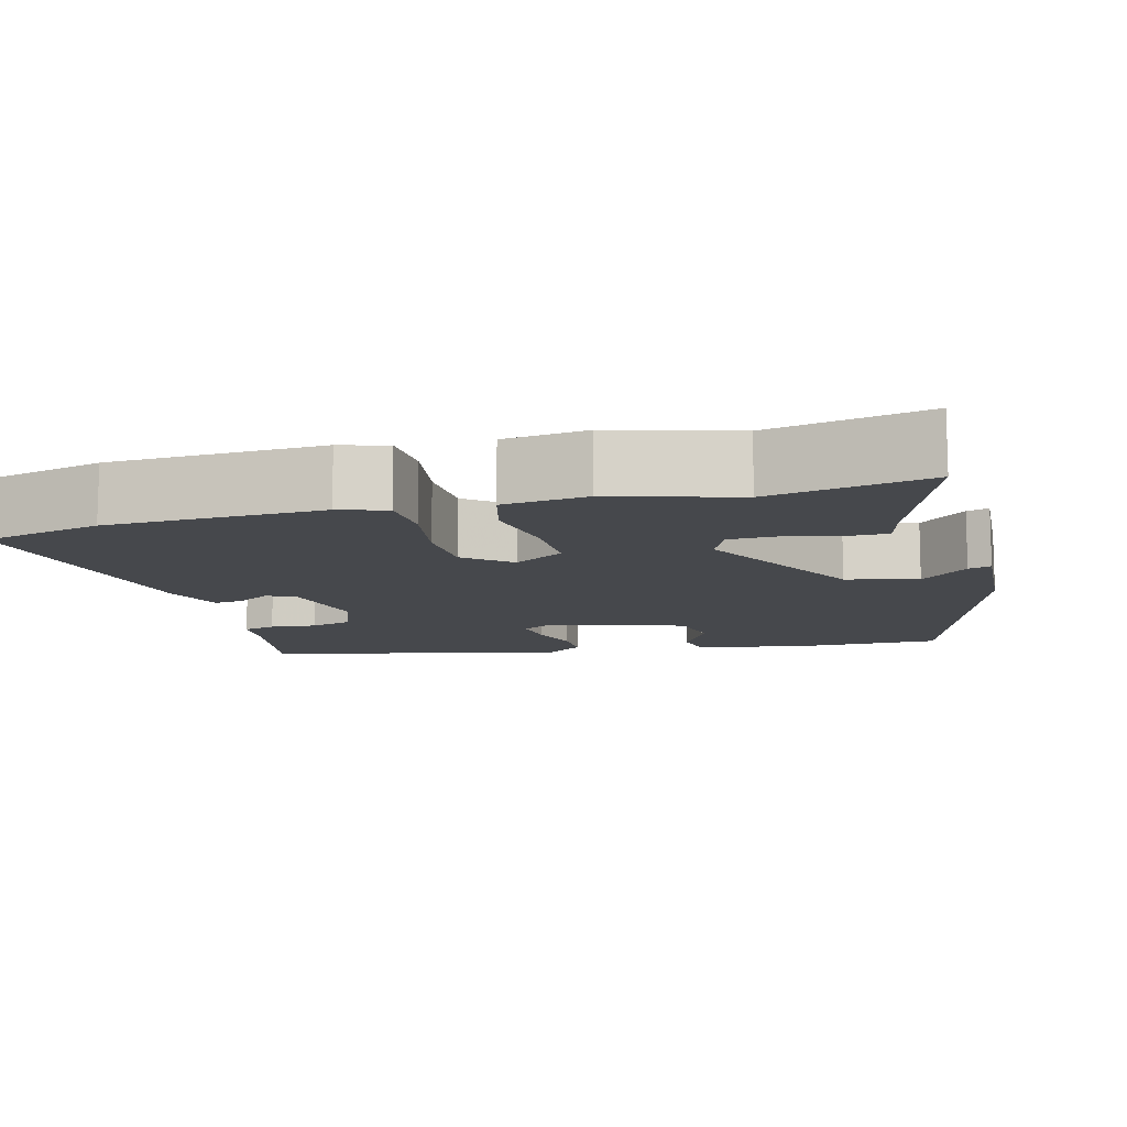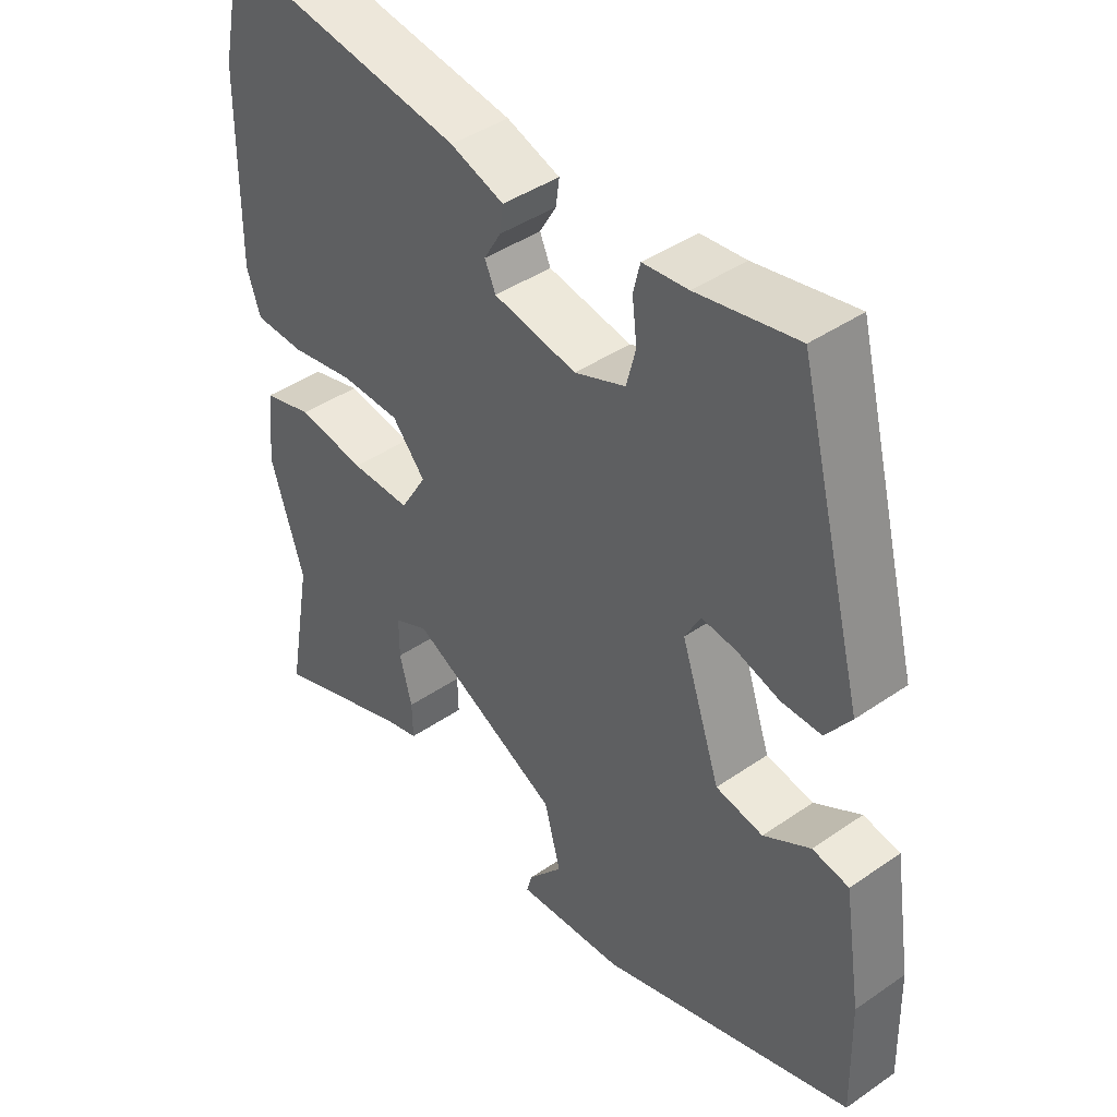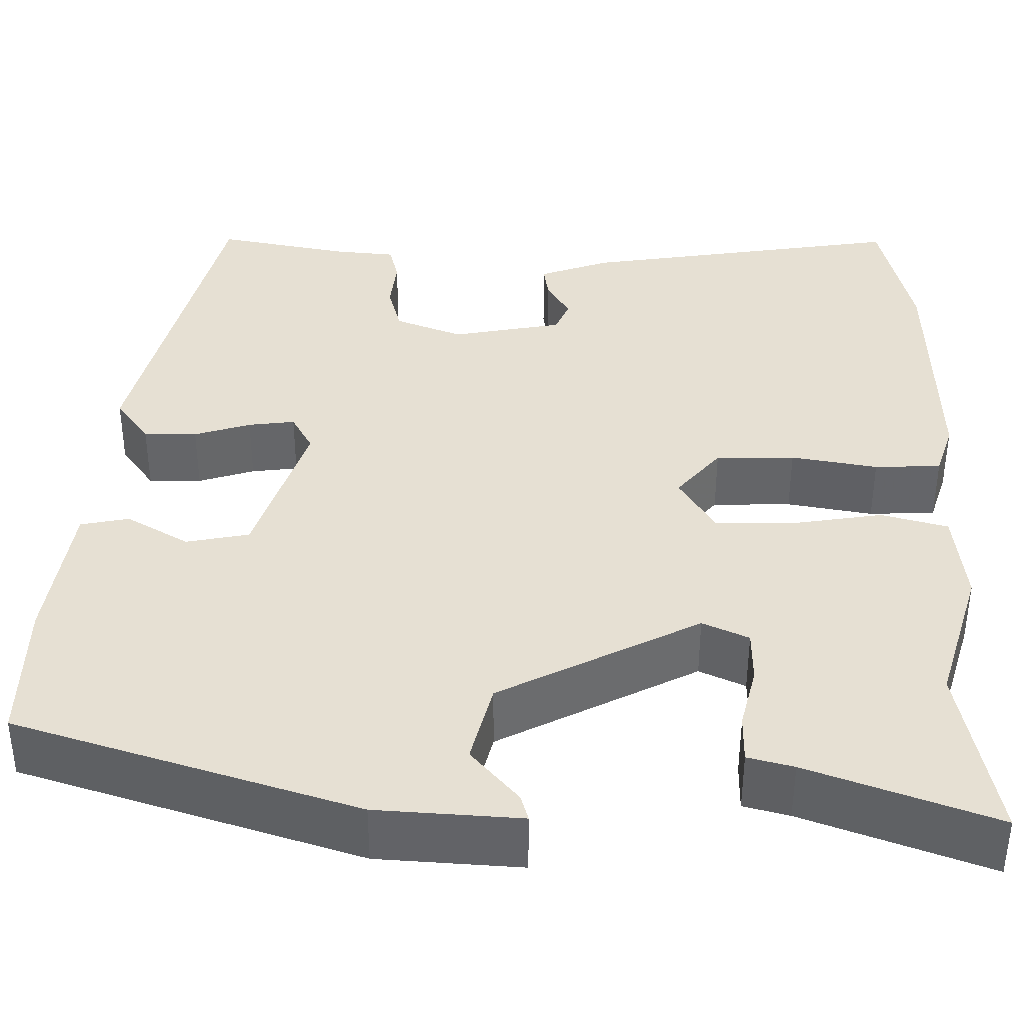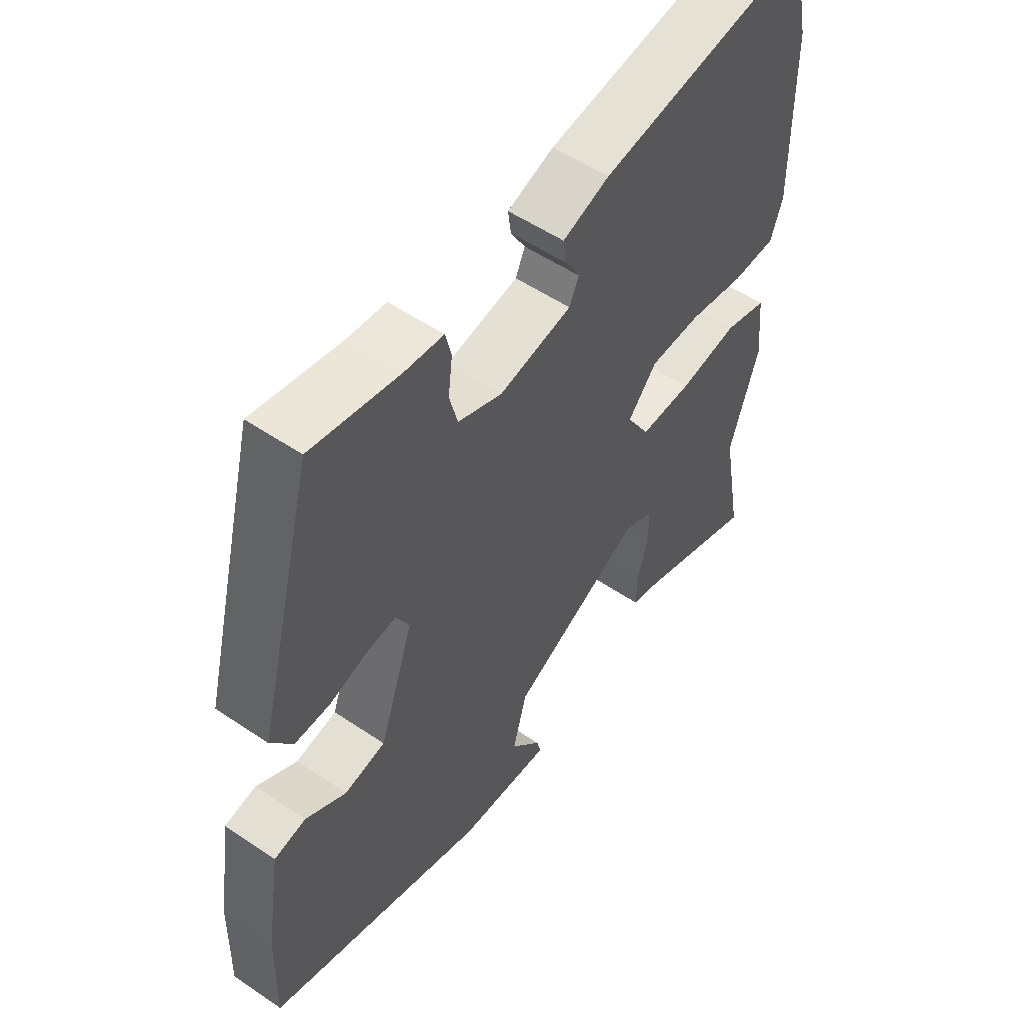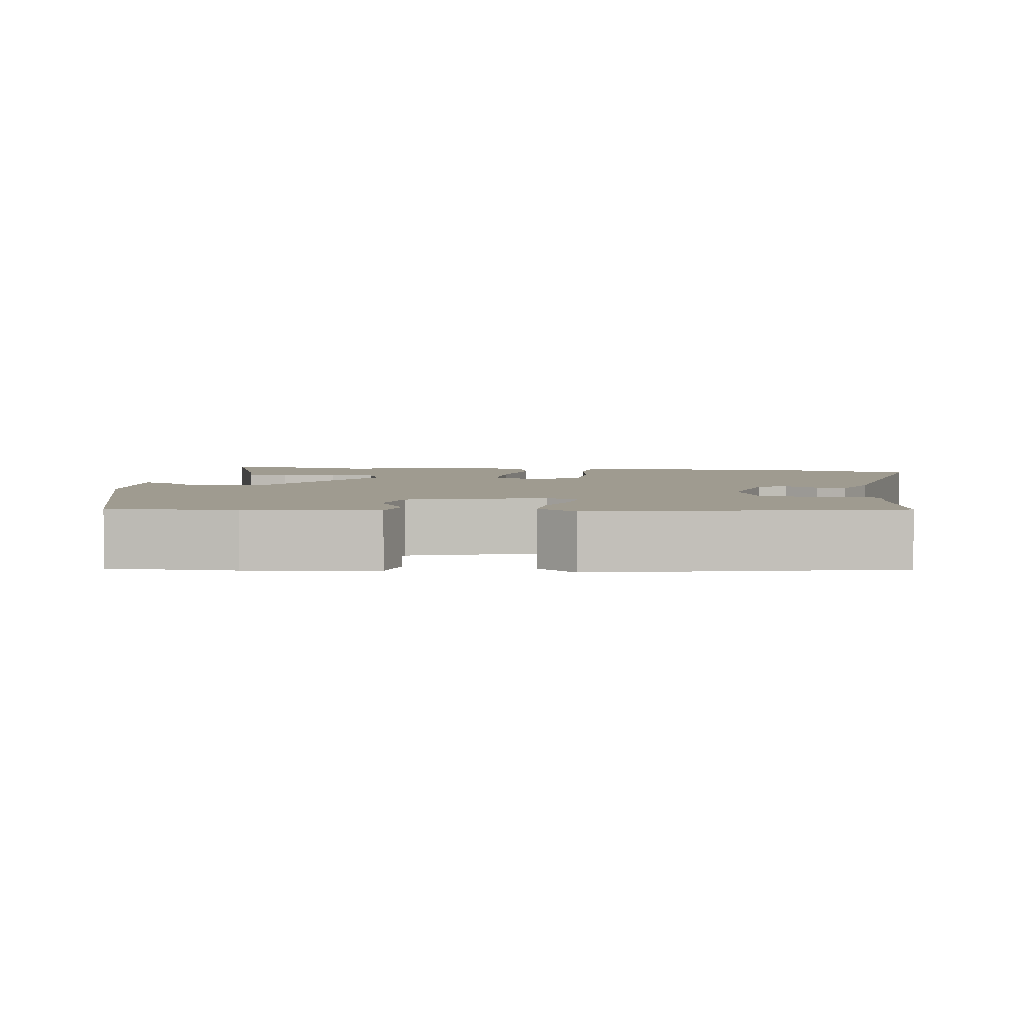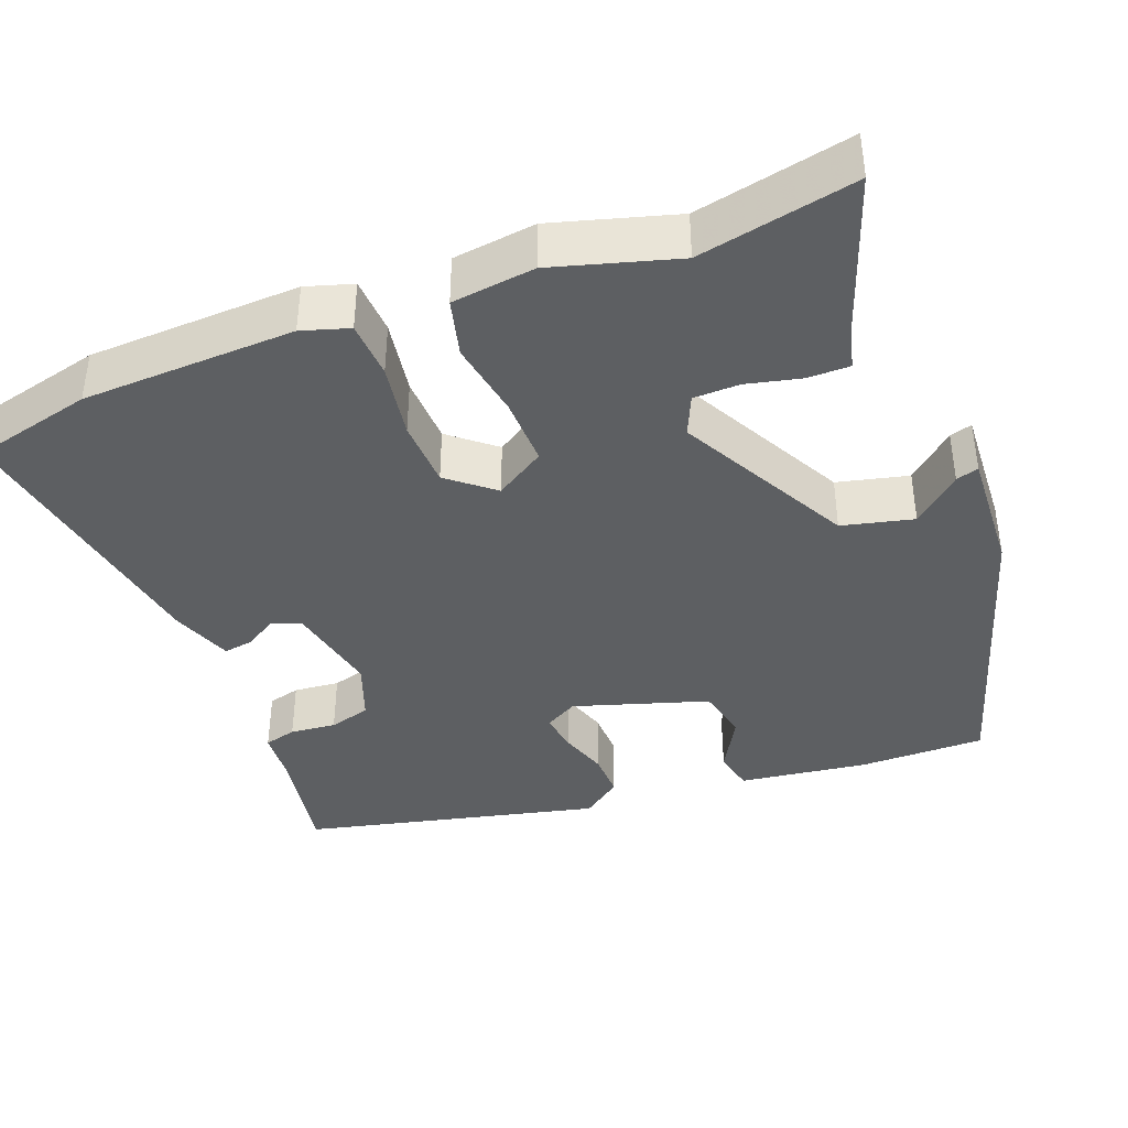
<metadata>
{"format":"obj","ext":"obj","renderer":"f3d","projection":"perspective","resolution":1024,"background":"white","views":[{"elev":-11.1,"azim":106.0,"up":"+Y"},{"elev":42.7,"azim":-129.4,"up":"+Z"},{"elev":-51.5,"azim":-0.1,"up":"+Z"},{"elev":54.0,"azim":-54.2,"up":"+Z"},{"elev":4.0,"azim":-80.4,"up":"+Y"},{"elev":-39.7,"azim":112.3,"up":"+Y"}]}
</metadata>
<code>
v -0.358 0.07 0.515
v -0.21 0.07 0.485
v -0.143 0.07 0.478
v -0.133 0.07 0.436
v -0.14 0.07 0.377
v -0.126 0.07 0.323
v -0.051 0.07 0.293
v 0.072 0.07 0.315
v 0.088 0.07 0.351
v 0.063 0.07 0.394
v 0.058 0.07 0.432
v 0.137 0.07 0.459
v 0.498 0.07 0.511
v 0.532 0.07 0.357
v 0.536 0.07 0.083
v 0.516 0.07 0.023
v 0.442 0.07 0.021
v 0.346 0.07 0.039
v 0.258 0.07 0.038
v 0.209 0.07 -0.019
v 0.248 0.07 -0.084
v 0.337 0.07 -0.084
v 0.437 0.07 -0.069
v 0.511 0.07 -0.09
v 0.522 0.07 -0.197
v 0.473 0.07 -0.354
v 0.51 0.07 -0.556
v 0.304 0.07 -0.478
v 0.253 0.07 -0.464
v 0.254 0.07 -0.41
v 0.272 0.07 -0.34
v 0.272 0.07 -0.281
v 0.221 0.07 -0.257
v -0.003 0.07 -0.369
v -0.027 0.07 -0.46
v 0.025 0.07 -0.522
v 0.033 0.07 -0.551
v -0.127 0.07 -0.539
v -0.503 0.07 -0.415
v -0.499 0.07 -0.253
v -0.473 0.07 -0.088
v -0.419 0.07 -0.078
v -0.35 0.07 -0.119
v -0.28 0.07 -0.106
v -0.222 0.07 0.065
v -0.245 0.07 0.108
v -0.297 0.07 0.102
v -0.36 0.07 0.083
v -0.419 0.07 0.083
v -0.456 0.07 0.135
v -0.358 0 0.515
v -0.21 0 0.485
v -0.143 0 0.478
v -0.133 0 0.436
v -0.14 0 0.377
v -0.126 0 0.323
v -0.051 0 0.293
v 0.072 0 0.315
v 0.088 0 0.351
v 0.063 0 0.394
v 0.058 0 0.432
v 0.137 0 0.459
v 0.498 0 0.511
v 0.532 0 0.357
v 0.536 0 0.083
v 0.516 0 0.023
v 0.442 0 0.021
v 0.346 0 0.039
v 0.258 0 0.038
v 0.209 0 -0.019
v 0.248 0 -0.084
v 0.337 0 -0.084
v 0.437 0 -0.069
v 0.511 0 -0.09
v 0.522 0 -0.197
v 0.473 0 -0.354
v 0.51 0 -0.556
v 0.304 0 -0.478
v 0.253 0 -0.464
v 0.254 0 -0.41
v 0.272 0 -0.34
v 0.272 0 -0.281
v 0.221 0 -0.257
v -0.003 0 -0.369
v -0.027 0 -0.46
v 0.025 0 -0.522
v 0.033 0 -0.551
v -0.127 0 -0.539
v -0.503 0 -0.415
v -0.499 0 -0.253
v -0.473 0 -0.088
v -0.419 0 -0.078
v -0.35 0 -0.119
v -0.28 0 -0.106
v -0.222 0 0.065
v -0.245 0 0.108
v -0.297 0 0.102
v -0.36 0 0.083
v -0.419 0 0.083
v -0.456 0 0.135
f 47 48 49 50
f 46 47 50 1
f 45 46 1 2
f 40 41 42 43
f 40 43 44
f 39 40 44
f 38 39 44
f 35 36 37 38
f 34 35 38 44
f 33 34 44 45
f 28 29 30 31
f 26 27 28 31
f 26 31 32
f 22 23 24 25
f 21 22 25 26
f 15 16 17 18
f 15 18 19
f 14 15 19
f 13 14 19 20
f 9 10 11 12
f 8 9 12 13
f 2 3 4 5
f 2 5 6
f 45 2 6
f 33 45 6 7
f 21 26 32 33
f 20 21 33 7
f 8 13 20
f 7 8 20
f 100 99 98 97
f 51 100 97 96
f 52 51 96 95
f 93 92 91 90
f 94 93 90
f 94 90 89
f 94 89 88
f 88 87 86 85
f 94 88 85 84
f 95 94 84 83
f 81 80 79 78
f 81 78 77 76
f 82 81 76
f 75 74 73 72
f 76 75 72 71
f 68 67 66 65
f 69 68 65
f 69 65 64
f 70 69 64 63
f 62 61 60 59
f 63 62 59 58
f 55 54 53 52
f 56 55 52
f 56 52 95
f 57 56 95 83
f 83 82 76 71
f 57 83 71 70
f 70 63 58
f 70 58 57
f 1 51 52 2
f 2 52 53 3
f 3 53 54 4
f 4 54 55 5
f 5 55 56 6
f 6 56 57 7
f 7 57 58 8
f 8 58 59 9
f 9 59 60 10
f 10 60 61 11
f 11 61 62 12
f 12 62 63 13
f 13 63 64 14
f 14 64 65 15
f 15 65 66 16
f 16 66 67 17
f 17 67 68 18
f 18 68 69 19
f 19 69 70 20
f 20 70 71 21
f 21 71 72 22
f 22 72 73 23
f 23 73 74 24
f 24 74 75 25
f 25 75 76 26
f 26 76 77 27
f 27 77 78 28
f 28 78 79 29
f 29 79 80 30
f 30 80 81 31
f 31 81 82 32
f 32 82 83 33
f 33 83 84 34
f 34 84 85 35
f 35 85 86 36
f 36 86 87 37
f 37 87 88 38
f 38 88 89 39
f 39 89 90 40
f 40 90 91 41
f 41 91 92 42
f 42 92 93 43
f 43 93 94 44
f 44 94 95 45
f 45 95 96 46
f 46 96 97 47
f 47 97 98 48
f 48 98 99 49
f 49 99 100 50
f 50 100 51 1

</code>
